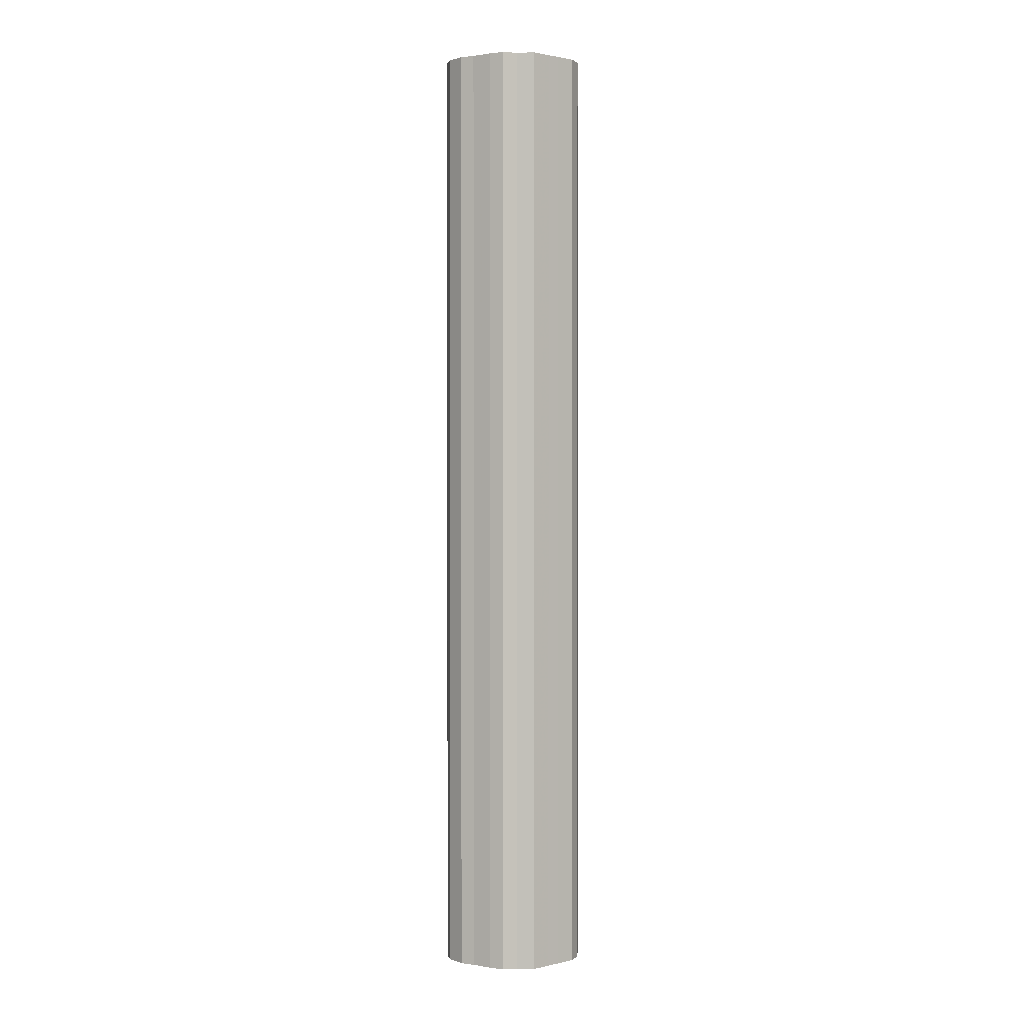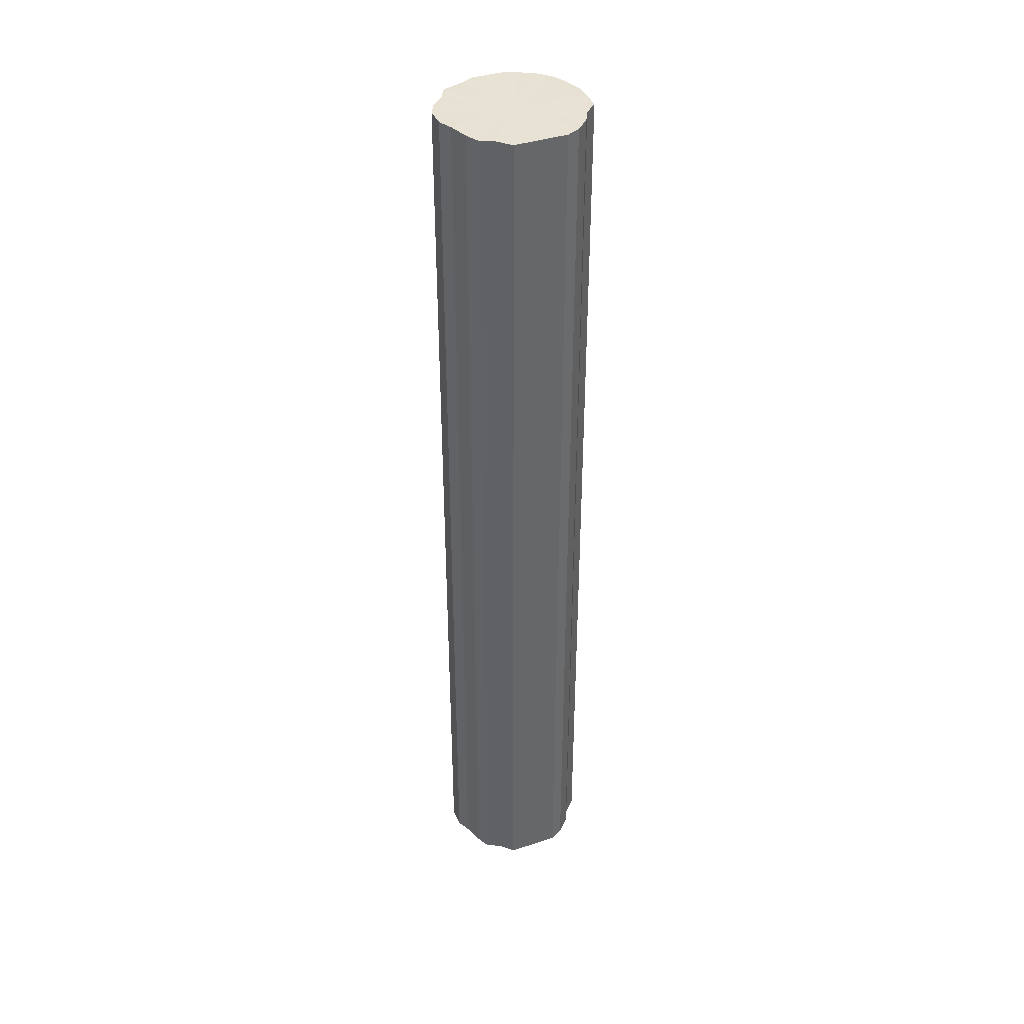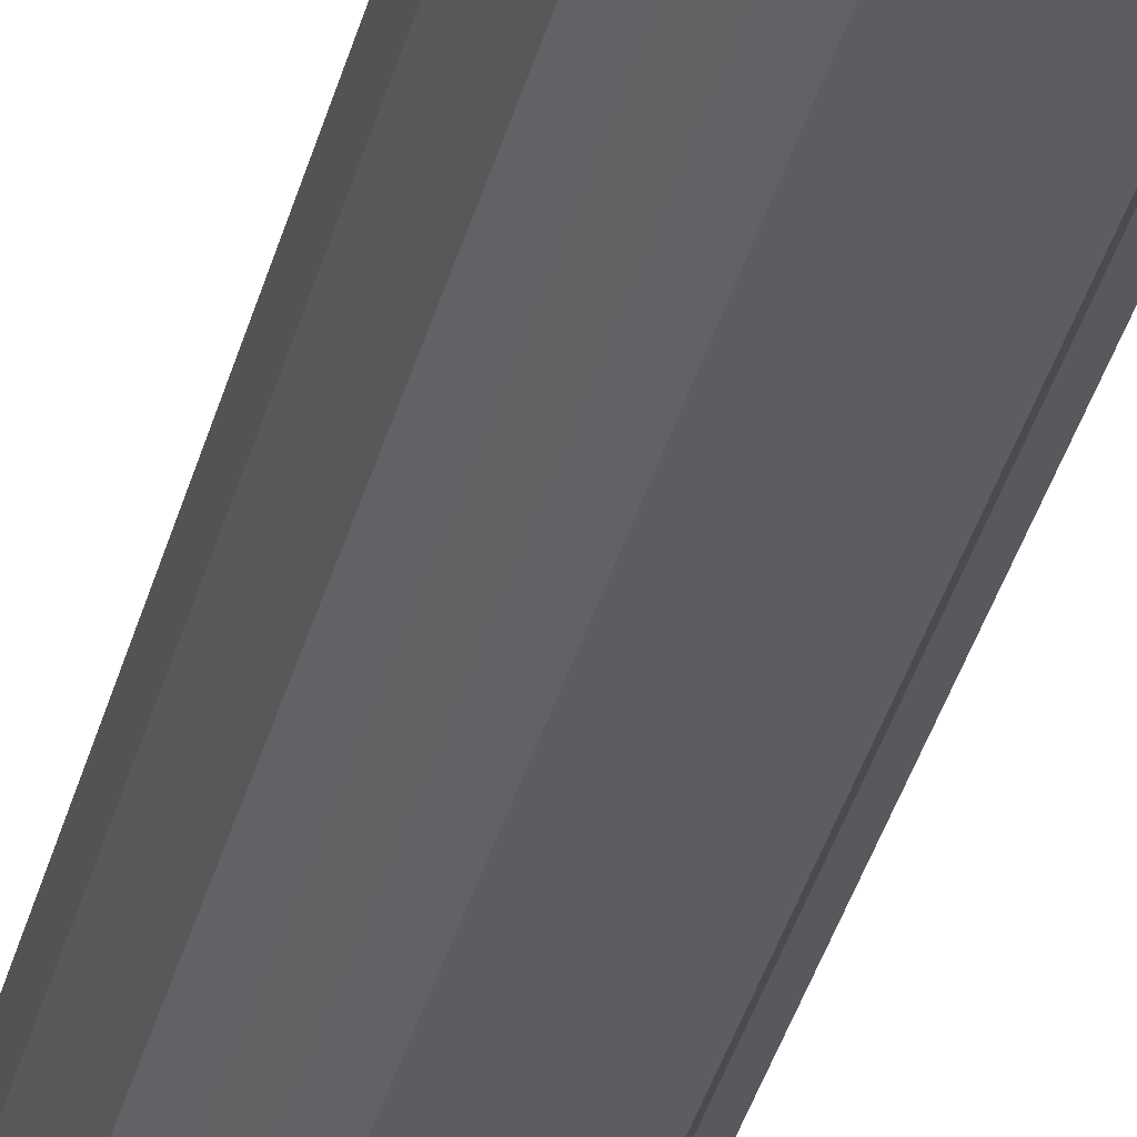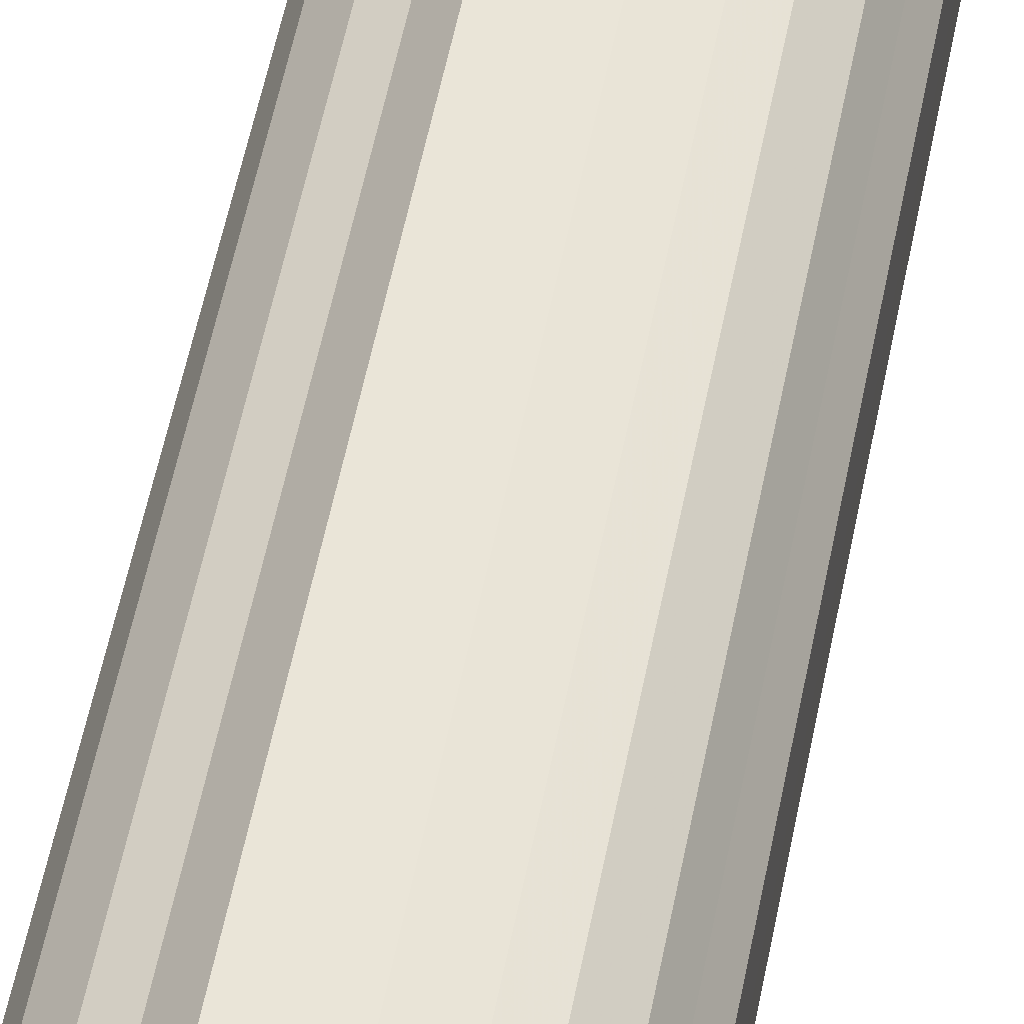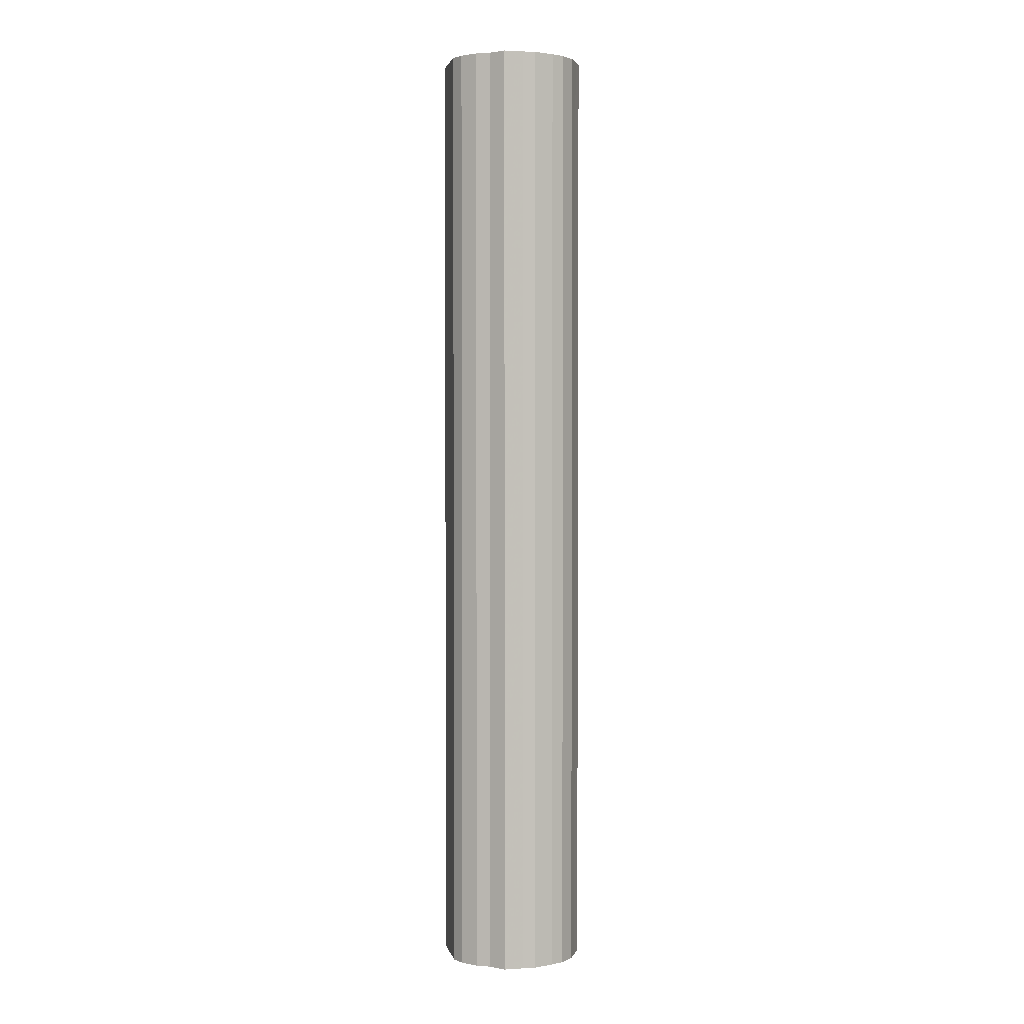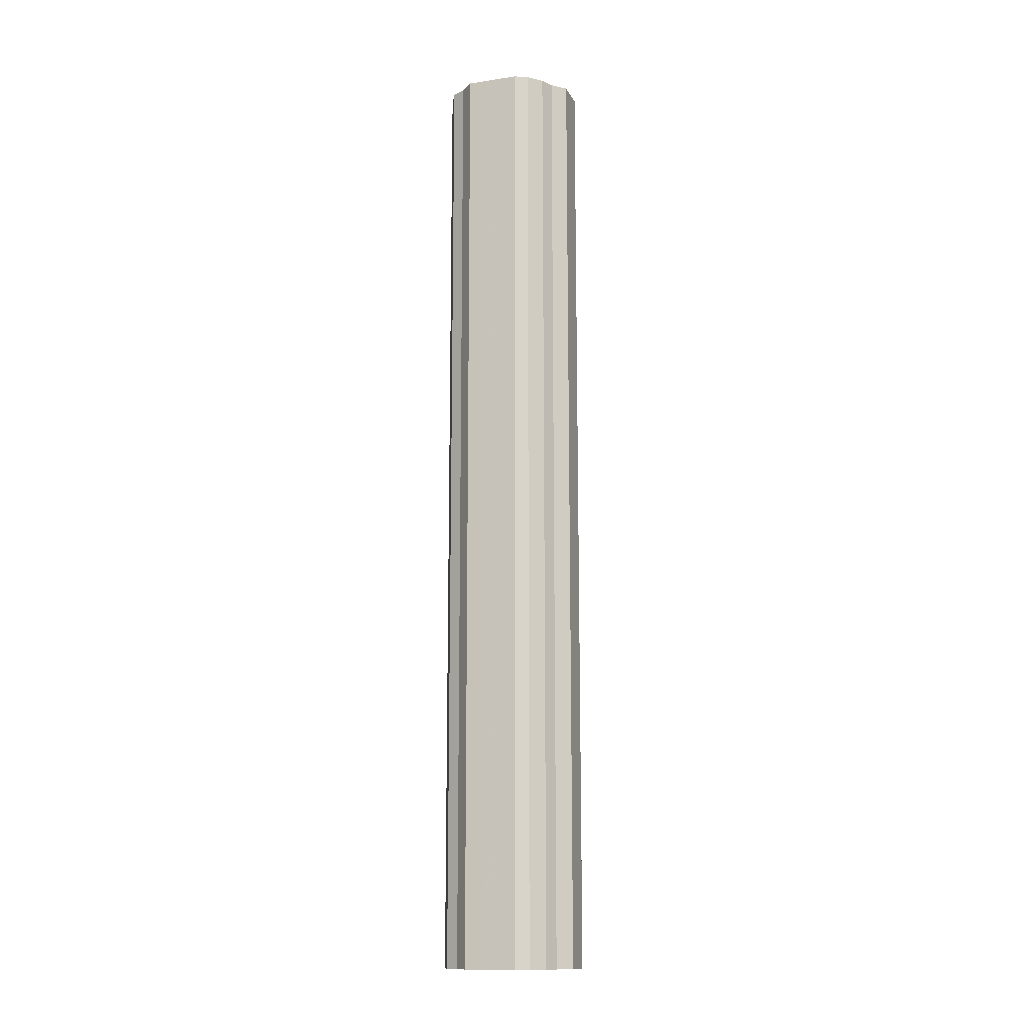
<metadata>
{"format":"obj","ext":"obj","renderer":"f3d","projection":"perspective","resolution":1024,"background":"white","views":[{"elev":1.4,"azim":50.7,"up":"+Z"},{"elev":39.7,"azim":67.9,"up":"+Z"},{"elev":-36.9,"azim":-14.3,"up":"+Y"},{"elev":45.1,"azim":-170.4,"up":"+Y"},{"elev":2.3,"azim":168.2,"up":"+Z"},{"elev":-13.6,"azim":108.6,"up":"+Z"}]}
</metadata>
<code>
o 6198
v 2172 1864 14.24
v 2172 1864 14.24
v 2172 1864 15.7
v 2172 1864 14.24
v 2172 1864 15.7
v 2172 1864 14.24
v 2172 1864 15.7
v 2172 1864 14.24
v 2172 1864 15.7
v 2172 1864 14.24
v 2172 1864 15.7
v 2171 1864 14.24
v 2172 1864 15.7
v 2172 1864 14.24
v 2172 1864 15.7
v 2171 1864 14.24
v 2171 1864 15.7
v 2172 1864 14.24
v 2172 1864 15.7
v 2171 1864 14.24
v 2171 1864 15.7
v 2172 1864 14.24
v 2172 1864 15.7
v 2171 1864 14.24
v 2171 1864 15.7
v 2172 1864 14.24
v 2172 1864 15.7
v 2171 1864 14.24
v 2171 1864 15.7
v 2172 1864 14.24
v 2172 1864 15.7
v 2171 1864 14.24
v 2171 1864 15.7
v 2172 1864 14.24
v 2172 1864 15.7
v 2171 1864 14.24
v 2171 1864 15.7
v 2172 1864 14.24
v 2172 1864 15.7
v 2171 1864 14.24
v 2171 1864 15.7
v 2172 1864 14.24
v 2172 1864 15.7
v 2171 1864 14.24
v 2171 1864 15.7
v 2171 1864 14.24
v 2171 1864 15.7
v 2171 1864 14.24
v 2171 1864 15.7
v 2171 1864 14.24
v 2171 1864 15.7
v 2171 1864 14.24
v 2171 1864 15.7
v 2171 1864 15.7
v 2172 1864 15.7
v 2172 1864 14.24
v 2172 1864 15.7
v 2172 1864 14.24
v 2172 1864 15.7
v 2172 1864 15.7
v 2172 1864 14.24
v 2172 1864 15.7
v 2172 1864 14.24
v 2172 1864 14.24
v 2172 1864 15.7
v 2172 1864 15.7
v 2172 1864 14.24
v 2172 1864 15.7
v 2172 1864 14.24
v 2171 1864 14.24
v 2171 1864 15.7
v 2172 1864 15.7
v 2172 1864 14.24
v 2172 1864 15.7
v 2172 1864 14.24
v 2171 1864 14.24
v 2171 1864 15.7
v 2172 1864 15.7
v 2172 1864 14.24
v 2172 1864 15.7
v 2172 1864 14.24
v 2171 1864 14.24
v 2171 1864 15.7
v 2172 1864 15.7
v 2172 1864 14.24
v 2172 1864 15.7
v 2172 1864 14.24
v 2171 1864 14.24
v 2171 1864 15.7
v 2171 1864 15.7
v 2172 1864 14.24
v 2171 1864 15.7
v 2171 1864 14.24
v 2171 1864 14.24
v 2171 1864 15.7
v 2171 1864 15.7
v 2171 1864 14.24
v 2171 1864 15.7
v 2171 1864 14.24
v 2171 1864 14.24
v 2171 1864 15.7
v 2171 1864 15.7
v 2171 1864 14.24
v 2171 1864 15.7
v 2171 1864 14.24
v 2171 1864 14.24
v 2171 1864 15.7
v 2171 1864 14.24
v 2172 1864 14.24
v 2172 1864 14.24
v 2172 1864 14.24
v 2172 1864 14.24
v 2172 1864 14.24
v 2172 1864 14.24
v 2172 1864 14.24
v 2171 1864 14.24
v 2172 1864 14.24
v 2171 1864 14.24
v 2172 1864 14.24
v 2171 1864 14.24
v 2172 1864 14.24
v 2171 1864 14.24
v 2172 1864 14.24
v 2171 1864 14.24
v 2172 1864 14.24
v 2171 1864 14.24
v 2172 1864 14.24
v 2171 1864 14.24
v 2172 1864 14.24
v 2171 1864 14.24
v 2172 1864 14.24
v 2171 1864 14.24
v 2171 1864 14.24
v 2171 1864 14.24
v 2171 1864 14.24
v 2171 1864 14.24
v 2172 1864 15.7
v 2172 1864 15.7
v 2172 1864 15.7
v 2172 1864 15.7
v 2172 1864 15.7
v 2172 1864 15.7
v 2172 1864 15.7
v 2172 1864 15.7
v 2171 1864 15.7
v 2172 1864 15.7
v 2171 1864 15.7
v 2172 1864 15.7
v 2171 1864 15.7
v 2172 1864 15.7
v 2171 1864 15.7
v 2172 1864 15.7
v 2171 1864 15.7
v 2172 1864 15.7
v 2171 1864 15.7
v 2172 1864 15.7
v 2171 1864 15.7
v 2172 1864 15.7
v 2171 1864 15.7
v 2171 1864 15.7
v 2171 1864 15.7
v 2171 1864 15.7
v 2171 1864 15.7
v 2171 1864 15.7
f 1 2 3
f 2 4 5
f 6 1 7
f 4 8 9
f 10 6 11
f 8 12 13
f 14 10 15
f 12 16 17
f 18 14 19
f 16 20 21
f 22 18 23
f 20 24 25
f 26 22 27
f 24 28 29
f 30 26 31
f 28 32 33
f 34 30 35
f 32 36 37
f 38 34 39
f 36 40 41
f 42 38 43
f 40 44 45
f 46 42 47
f 44 48 49
f 50 46 51
f 48 52 53
f 52 50 54
f 55 56 57
f 57 58 59
f 60 61 55
f 62 63 60
f 59 64 65
f 66 67 62
f 68 69 66
f 65 70 71
f 72 73 68
f 74 75 72
f 71 76 77
f 78 79 74
f 80 81 78
f 77 82 83
f 84 85 80
f 86 87 84
f 83 88 89
f 90 91 86
f 92 93 90
f 89 94 95
f 96 97 92
f 98 99 96
f 95 100 101
f 102 103 98
f 104 105 102
f 101 106 107
f 107 108 104
f 109 110 111
f 109 112 110
f 109 111 113
f 109 114 112
f 109 113 115
f 109 116 114
f 109 115 117
f 109 118 116
f 109 117 119
f 109 120 118
f 109 119 121
f 109 122 120
f 109 121 123
f 109 124 122
f 109 123 125
f 109 126 124
f 109 125 127
f 109 128 126
f 109 127 129
f 109 130 128
f 109 129 131
f 109 132 130
f 109 131 133
f 109 134 132
f 109 133 135
f 109 136 134
f 109 135 136
f 137 138 139
f 137 140 138
f 137 139 141
f 137 142 140
f 137 141 143
f 137 144 142
f 137 143 145
f 137 146 144
f 137 145 147
f 137 148 146
f 137 147 149
f 137 150 148
f 137 149 151
f 137 152 150
f 137 151 153
f 137 154 152
f 137 153 155
f 137 156 154
f 137 155 157
f 137 158 156
f 137 157 159
f 137 160 158
f 137 159 161
f 137 162 160
f 137 161 163
f 137 164 162
f 137 163 164

</code>
